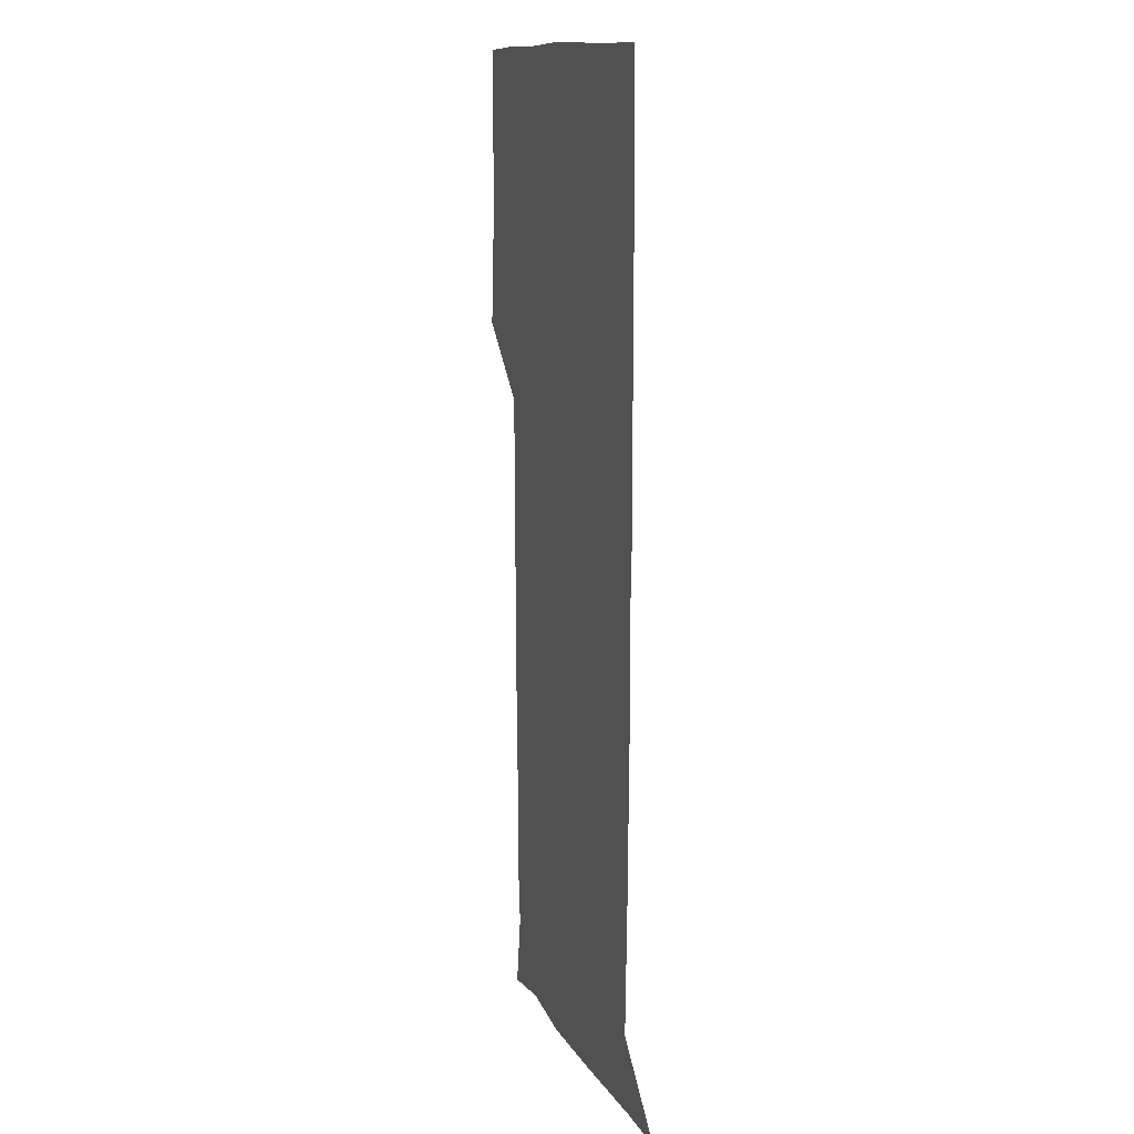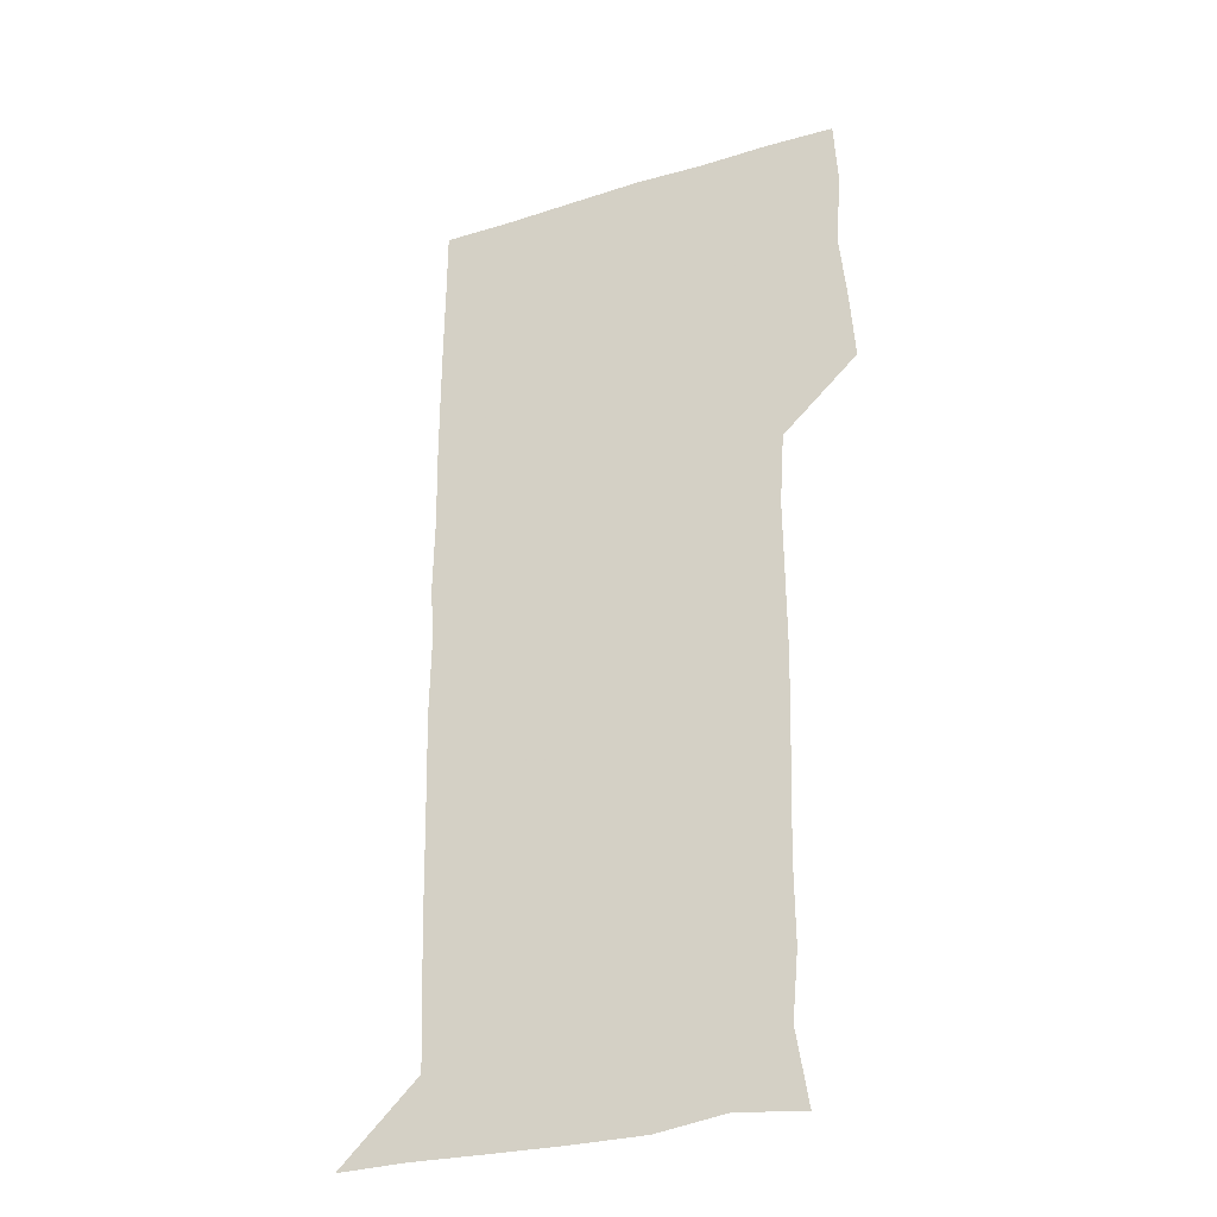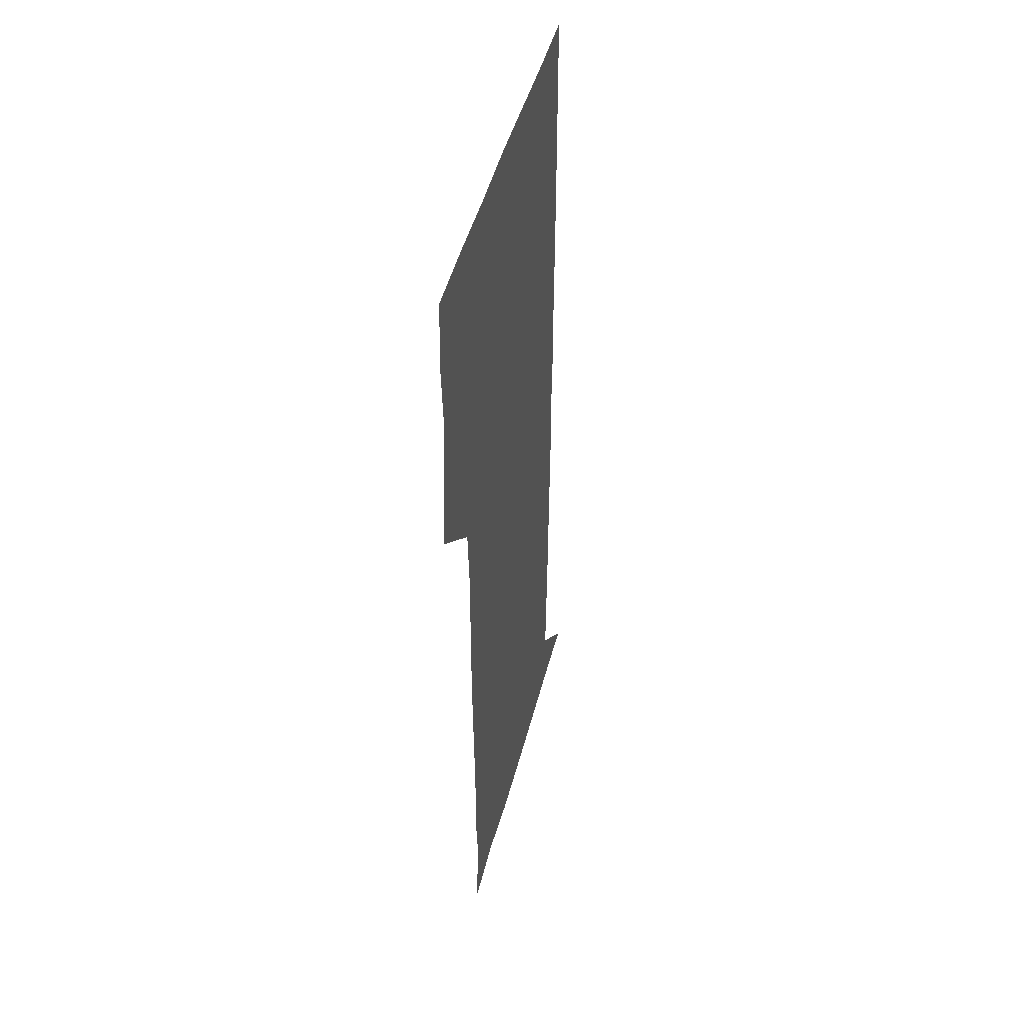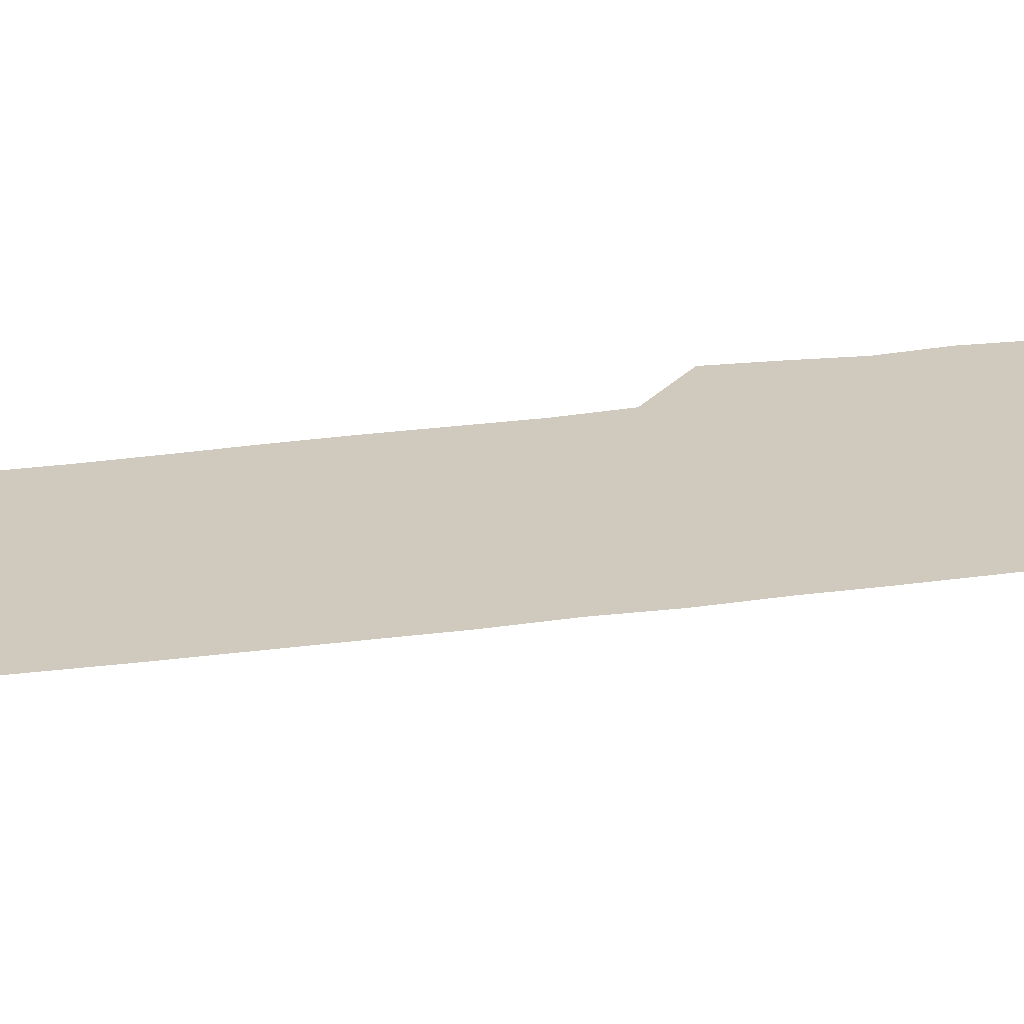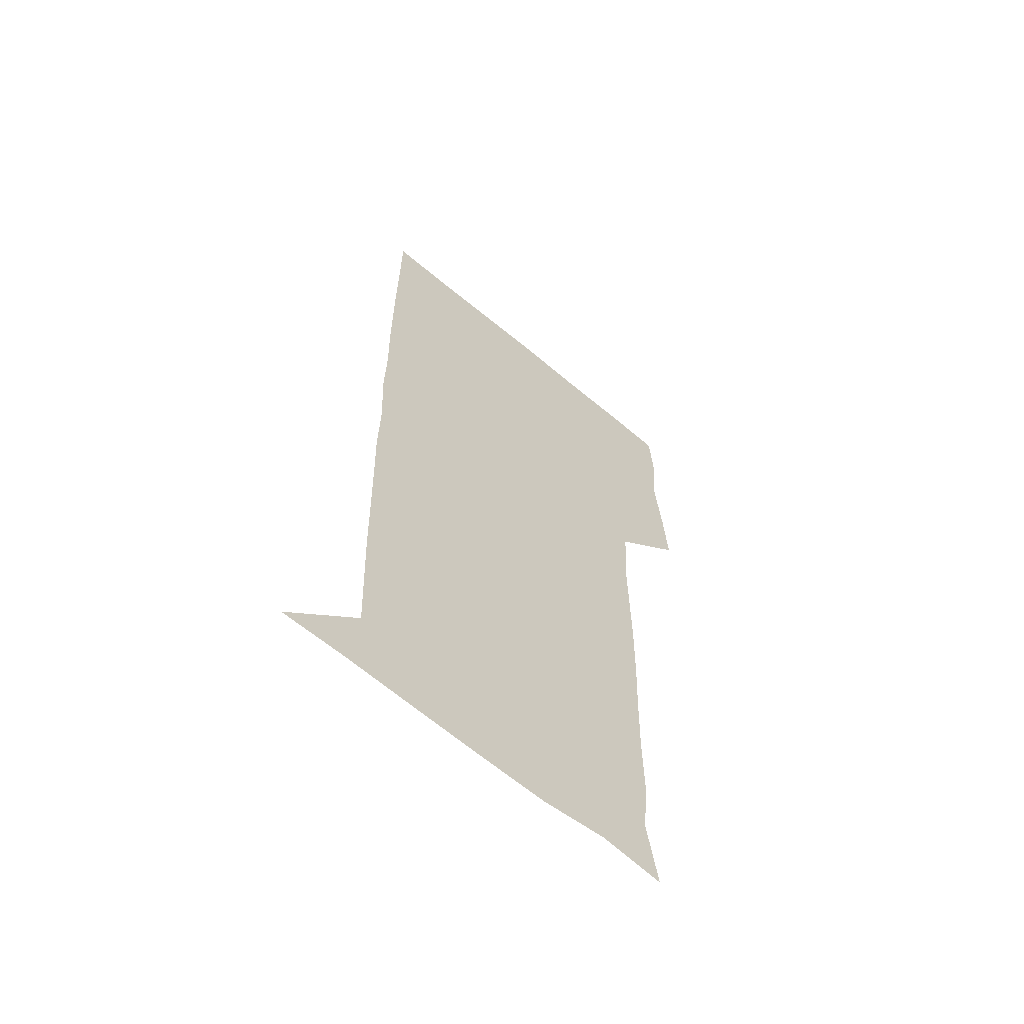
<metadata>
{"format":"obj","ext":"obj","renderer":"f3d","projection":"perspective","resolution":1024,"background":"white","views":[{"elev":12.4,"azim":71.5,"up":"+Y"},{"elev":-31.5,"azim":-156.3,"up":"+Y"},{"elev":46.6,"azim":-75.6,"up":"+Y"},{"elev":22.9,"azim":75.7,"up":"+Z"},{"elev":-62.7,"azim":139.6,"up":"+Y"}]}
</metadata>
<code>
v 476.6 450.1 0
v 478.6 479.1 0
v 481.6 510.3 0
v 479.2 541.3 0
v 480.8 570.3 0
v 510 146.3 0
v 515 177.6 0
v 512.4 205.1 0
v 512.7 236.2 0
v 512 267.2 0
v 510.9 297.4 0
v 510.4 327.5 0
v 510.6 358 0
v 510.9 389.5 0
v 508.9 420.4 0
v 512.5 451.5 0
v 510.8 480.8 0
v 512.6 510.6 0
v 512.7 540 0
v 510.1 571.3 0
v 538.4 149.9 0
v 543 182.3 0
v 544.3 213.3 0
v 543.7 242.6 0
v 542.8 271.8 0
v 542.7 301.8 0
v 542.4 331.7 0
v 541.9 361.4 0
v 541.6 391.5 0
v 542.4 422.1 0
v 543 451.9 0
v 542.6 481.3 0
v 542.6 510.5 0
v 543.2 538.9 0
v 540.3 571.1 0
v 567.6 146.2 0
v 571.4 183.3 0
v 573.1 216.9 0
v 572.4 244.1 0
v 572.3 273.5 0
v 572.1 303.1 0
v 571.9 332.8 0
v 572 362.8 0
v 572 392.7 0
v 571.9 422.3 0
v 572.3 452.1 0
v 571.8 481.3 0
v 572 510.6 0
v 571.9 539.6 0
v 570 572.3 0
v 599 146.7 0
v 600.5 185.7 0
v 600.9 214.6 0
v 600.9 243 0
v 600.9 274.1 0
v 600.9 302.8 0
v 601 334.3 0
v 601 363.2 0
v 601 392.4 0
v 601.1 422 0
v 601 452 0
v 601.1 481.3 0
v 601.1 510.7 0
v 601.1 539.3 0
v 600.3 571.5 0
v 631.1 147.8 0
v 629.3 182.5 0
v 629 213.9 0
v 629.4 243.2 0
v 629.5 273 0
v 630 302.3 0
v 629.7 333 0
v 629.7 362.7 0
v 630.2 392 0
v 630.5 421.6 0
v 630.3 451.7 0
v 630.4 481.2 0
v 630.6 510.8 0
v 630.5 540.4 0
v 630.8 570.8 0
v 661.4 149 0
v 656.8 181 0
v 657.8 209.4 0
v 658.8 239 0
v 659.4 269.2 0
v 660 299.1 0
v 660.7 328.9 0
v 660.2 360.1 0
v 661.6 389.7 0
v 661 420.4 0
v 661.6 450.5 0
v 661.6 480.8 0
v 661.5 511 0
v 661.2 541.1 0
v 661 570.9 0
v 690 148.9 0
v 691 571 0
v 691 601 0
f 15 16 1
f 1 16 2
f 16 17 2
f 2 17 3
f 17 18 3
f 3 18 4
f 18 19 4
f 4 19 5
f 19 20 5
f 6 21 7
f 21 22 7
f 7 22 8
f 22 23 8
f 8 23 9
f 23 24 9
f 9 24 10
f 24 25 10
f 10 25 11
f 25 26 11
f 11 26 12
f 26 27 12
f 12 27 13
f 27 28 13
f 13 28 14
f 28 29 14
f 14 29 15
f 29 30 15
f 15 30 16
f 30 31 16
f 16 31 17
f 31 32 17
f 17 32 18
f 32 33 18
f 18 33 19
f 33 34 19
f 19 34 20
f 34 35 20
f 21 36 22
f 36 37 22
f 22 37 23
f 37 38 23
f 23 38 24
f 38 39 24
f 24 39 25
f 39 40 25
f 25 40 26
f 40 41 26
f 26 41 27
f 41 42 27
f 27 42 28
f 42 43 28
f 28 43 29
f 43 44 29
f 29 44 30
f 44 45 30
f 30 45 31
f 45 46 31
f 31 46 32
f 46 47 32
f 32 47 33
f 47 48 33
f 33 48 34
f 48 49 34
f 34 49 35
f 49 50 35
f 36 51 37
f 51 52 37
f 37 52 38
f 52 53 38
f 38 53 39
f 53 54 39
f 39 54 40
f 54 55 40
f 40 55 41
f 55 56 41
f 41 56 42
f 56 57 42
f 42 57 43
f 57 58 43
f 43 58 44
f 58 59 44
f 44 59 45
f 59 60 45
f 45 60 46
f 60 61 46
f 46 61 47
f 61 62 47
f 47 62 48
f 62 63 48
f 48 63 49
f 63 64 49
f 49 64 50
f 64 65 50
f 51 66 52
f 66 67 52
f 52 67 53
f 67 68 53
f 53 68 54
f 68 69 54
f 54 69 55
f 69 70 55
f 55 70 56
f 70 71 56
f 56 71 57
f 71 72 57
f 57 72 58
f 72 73 58
f 58 73 59
f 73 74 59
f 59 74 60
f 74 75 60
f 60 75 61
f 75 76 61
f 61 76 62
f 76 77 62
f 62 77 63
f 77 78 63
f 63 78 64
f 78 79 64
f 64 79 65
f 79 80 65
f 66 81 67
f 81 82 67
f 67 82 68
f 82 83 68
f 68 83 69
f 83 84 69
f 69 84 70
f 84 85 70
f 70 85 71
f 85 86 71
f 71 86 72
f 86 87 72
f 72 87 73
f 87 88 73
f 73 88 74
f 88 89 74
f 74 89 75
f 89 90 75
f 75 90 76
f 90 91 76
f 76 91 77
f 91 92 77
f 77 92 78
f 92 93 78
f 78 93 79
f 93 94 79
f 79 94 80
f 94 95 80
f 81 96 82

</code>
